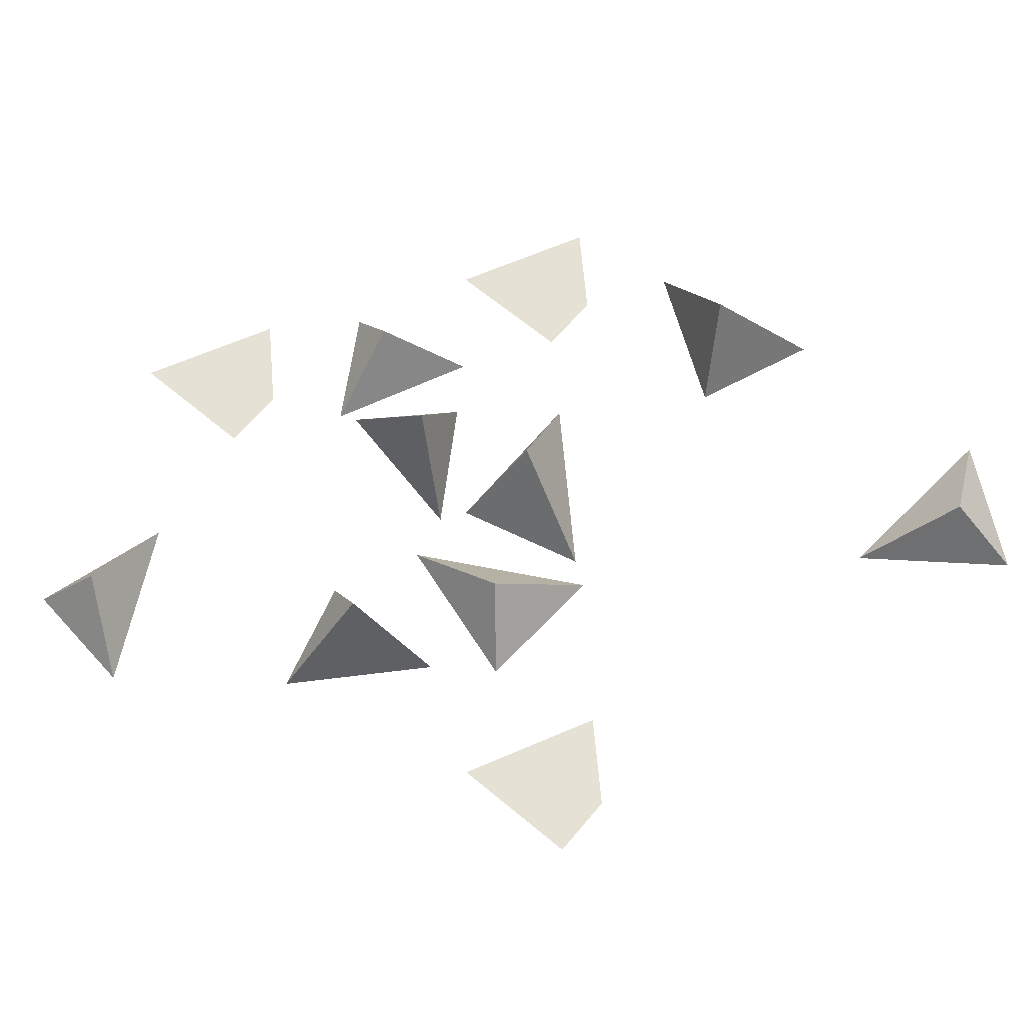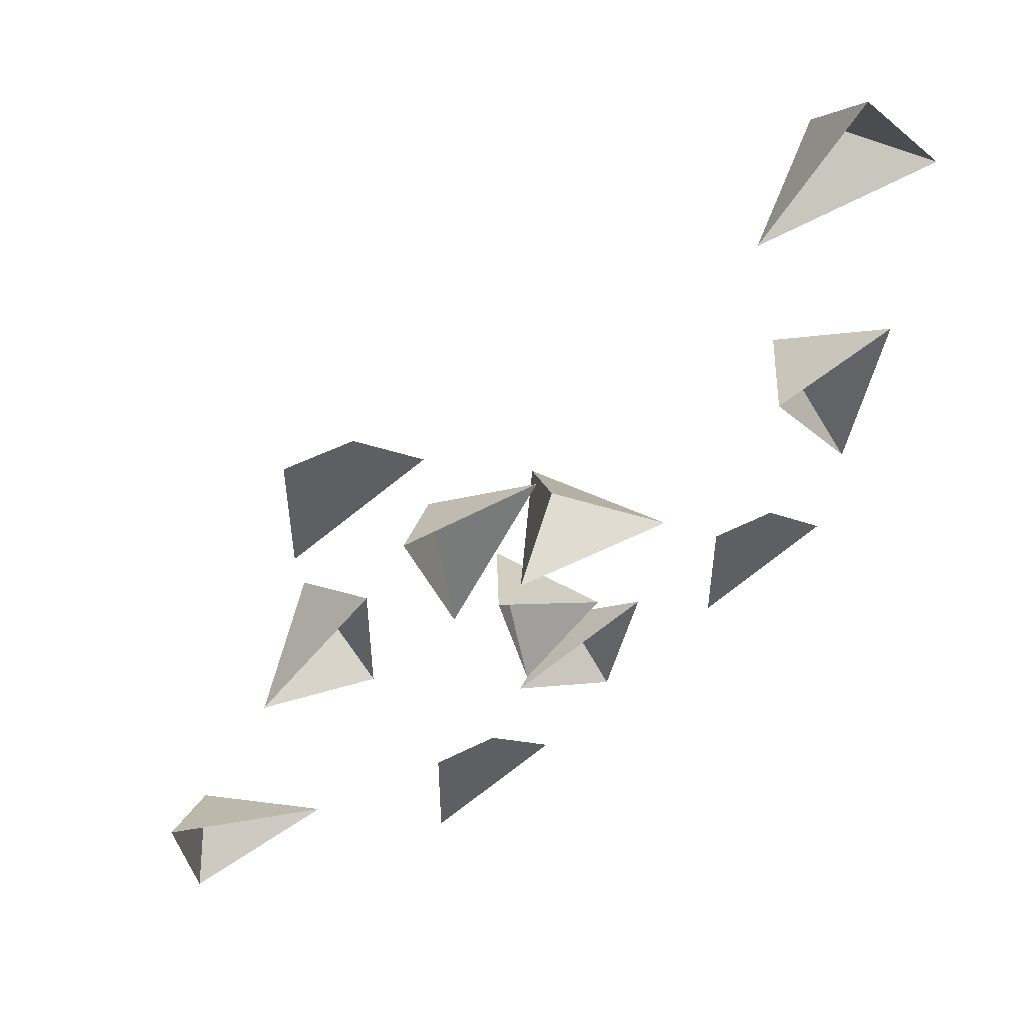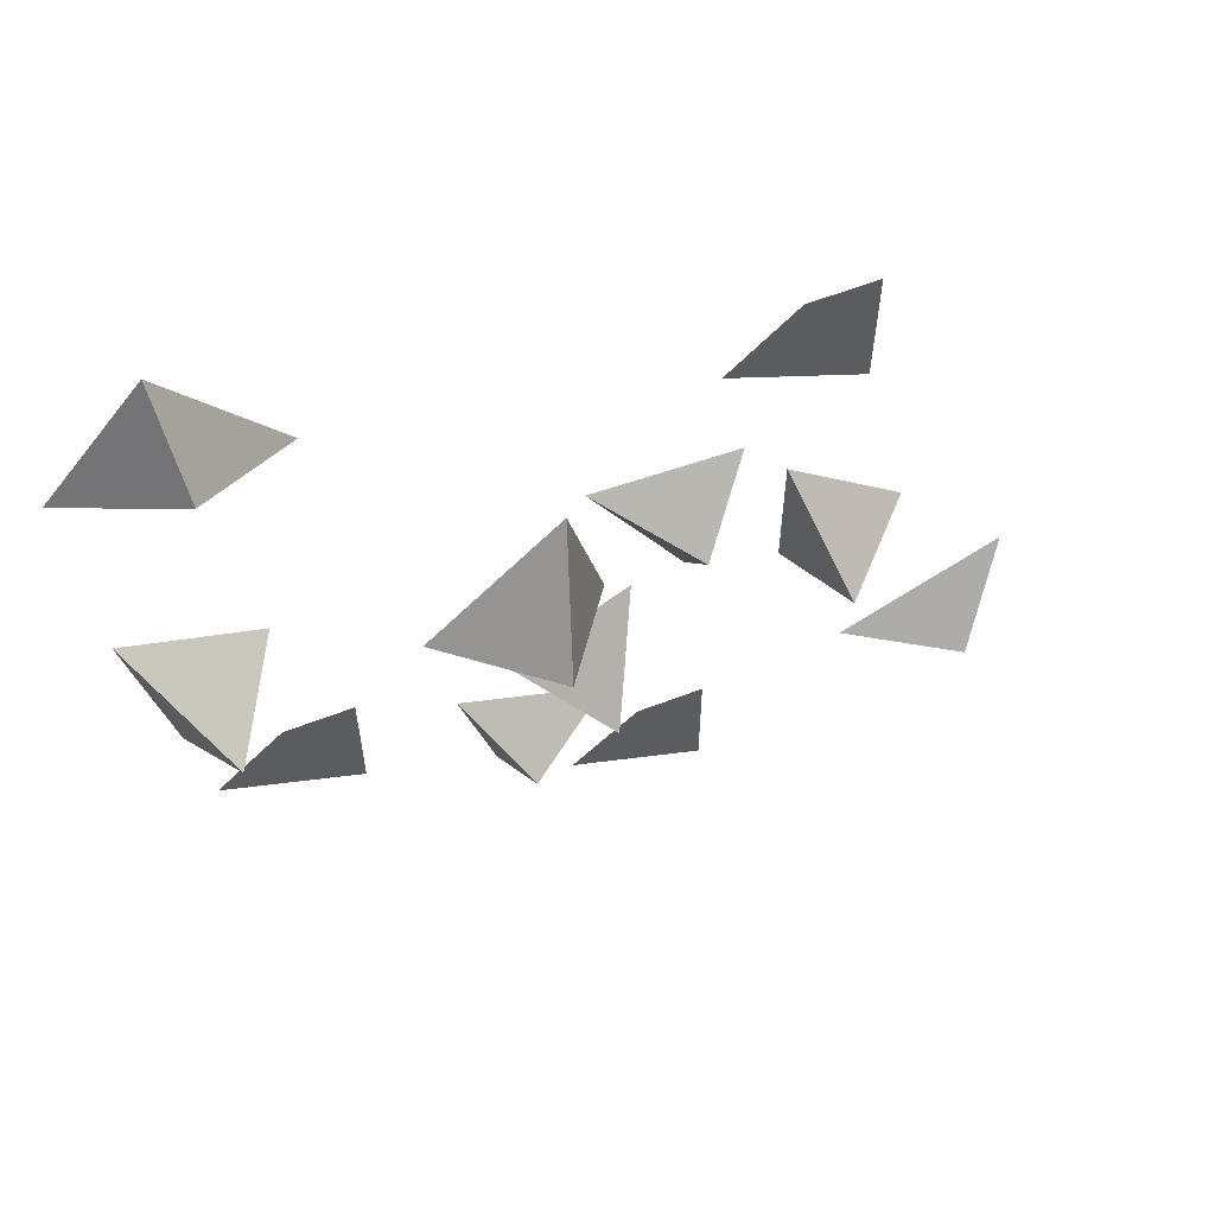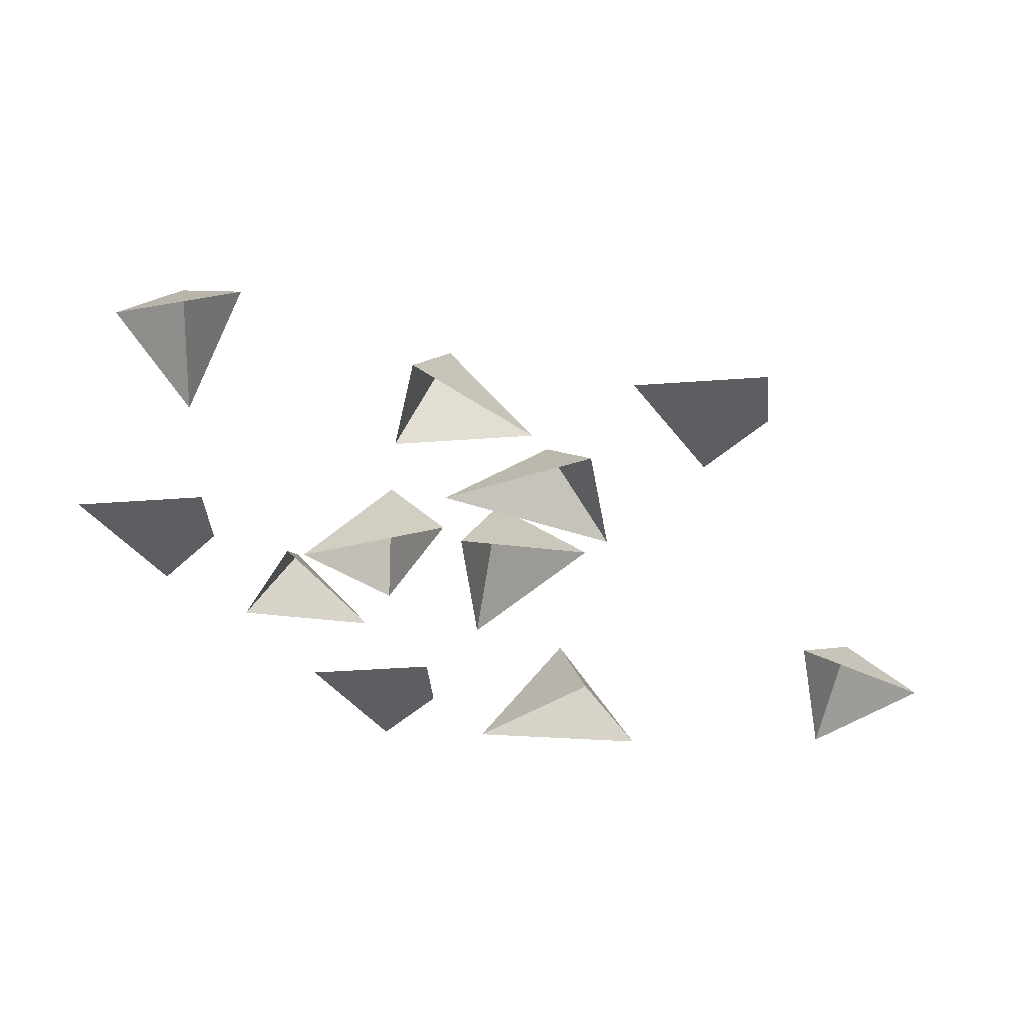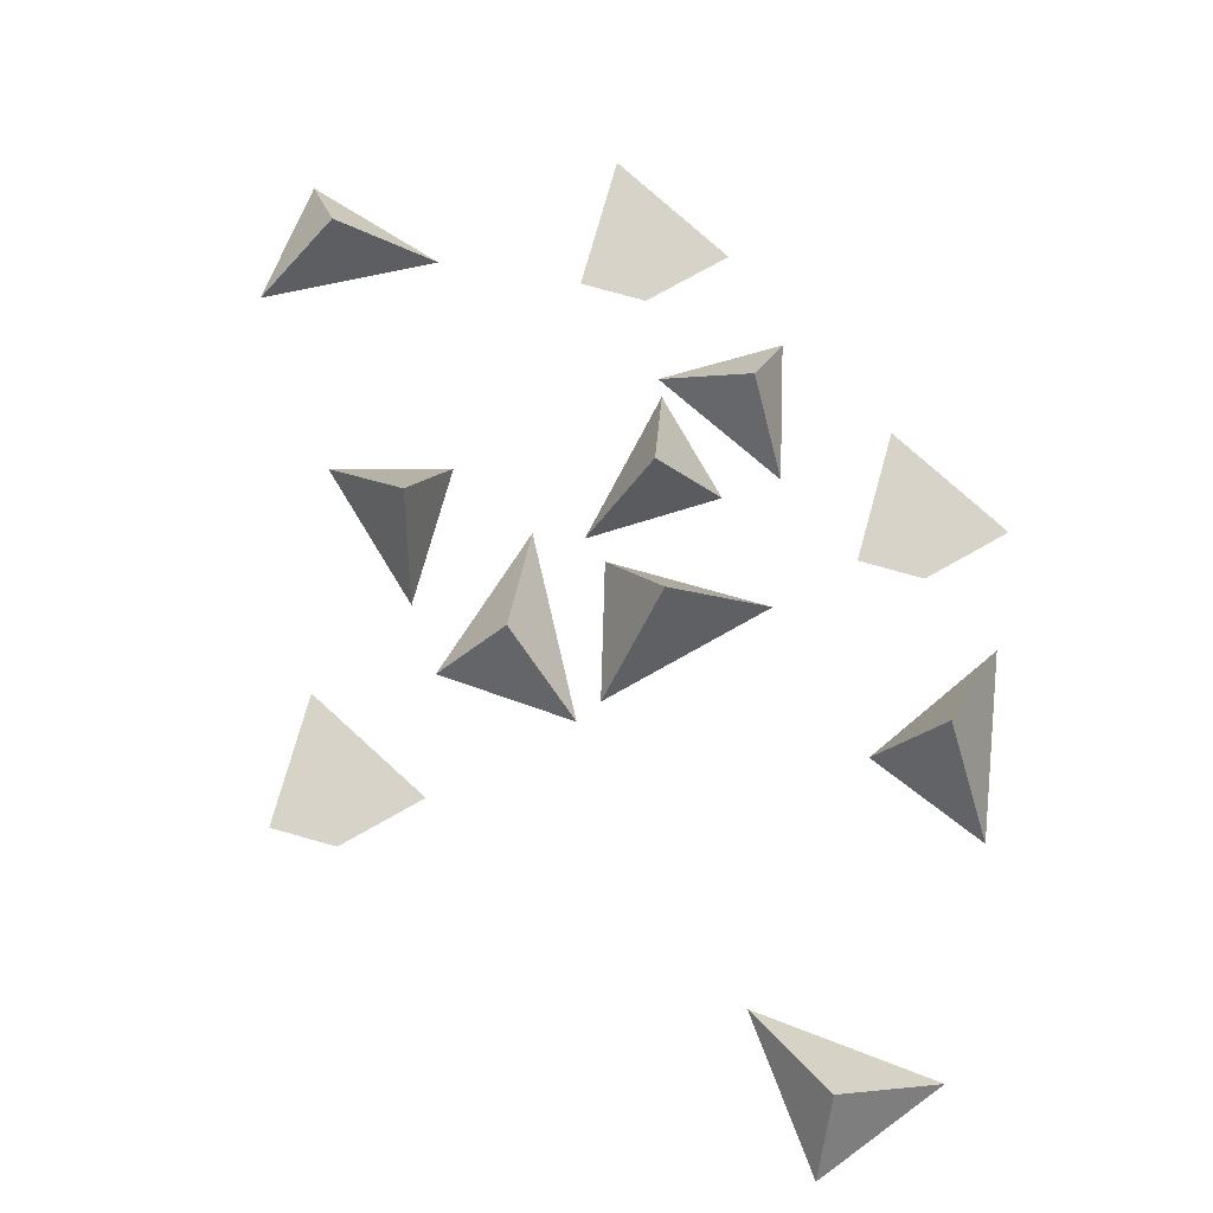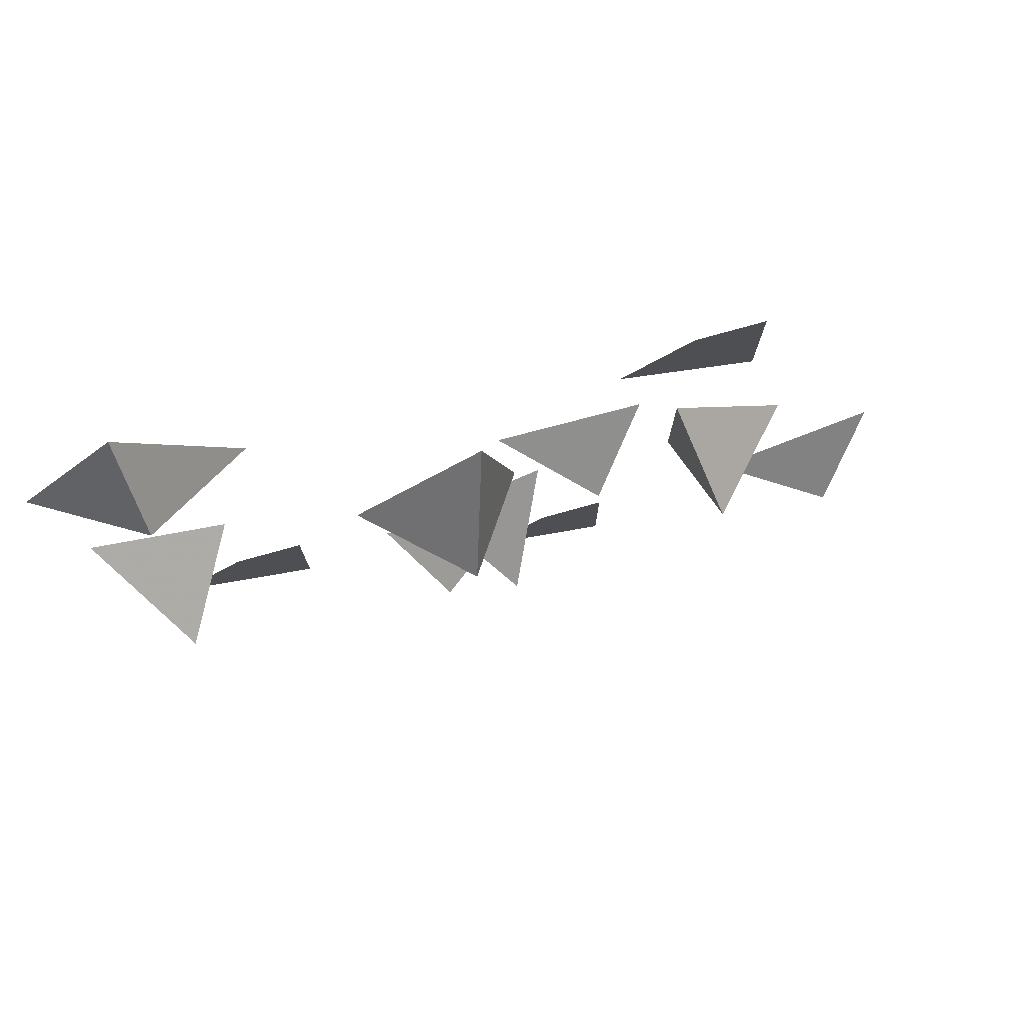
<metadata>
{"format":"obj","ext":"obj","renderer":"f3d","projection":"perspective","resolution":1024,"background":"white","views":[{"elev":65.1,"azim":-50.0,"up":"+Y"},{"elev":53.4,"azim":-28.0,"up":"+Z"},{"elev":61.0,"azim":158.6,"up":"+Z"},{"elev":-39.1,"azim":-84.7,"up":"+Y"},{"elev":76.3,"azim":15.7,"up":"+Y"},{"elev":78.0,"azim":164.5,"up":"+Z"}]}
</metadata>
<code>
v -0.0625 0 -0.3125
v -0.125 0 -0.3125
v -0.125 0 -0.4375
v 0 0 -0.375
v -0.1875 0 0.25
v -0.25 0 0.25
v -0.25 0 0.125
v -0.125 0 0.1875
v 0.25 0 -0.125
v 0.1875 0 -0.125
v 0.1875 0 -0.25
v 0.3125 0 -0.1875
v 0 0 0.0625
v -0.03125 0 -0.0625
v 0.03125 0.09375 -0.03125
v 0.125 0 -0.0625
v -0.01562 0 0.08594
v -0.1484 0 0.07812
v -0.09375 0.0625 0.03125
v -0.1016 0 -0.07031
v 0.3594 0 0.09375
v 0.2422 0 0.04688
v 0.2969 0.09375 0.01562
v 0.3281 0 -0.07812
v 0.375 0 0.3047
v 0.2891 0 0.4141
v 0.2812 0.0625 0.3438
v 0.1953 0 0.2891
v -0.02344 0 -0.2266
v 0.05469 0 -0.1484
v -0.007812 0.09375 -0.1406
v -0.05469 0 -0.07812
v -0.03125 0 -0.2422
v 0.07031 0 -0.3047
v 0.05469 0.0625 -0.25
v 0.1016 0 -0.1797
v -0.2969 0 -0.07812
v -0.1875 0 -0.1094
v -0.2109 0.09375 -0.05469
v -0.1875 0 0.02344
v -0.4062 0 -0.2188
v -0.3906 0 -0.3359
v -0.3516 0.0625 -0.2891
v -0.2578 0 -0.2969
f 1 2 3
f 1 3 4
f 5 6 7
f 5 7 8
f 9 10 11
f 9 11 12
f 13 14 15
f 13 15 16
f 16 15 14
f 17 18 19
f 17 19 20
f 20 19 18
f 21 22 23
f 21 23 24
f 24 23 22
f 25 26 27
f 25 27 28
f 28 27 26
f 29 30 31
f 29 31 32
f 32 31 30
f 33 34 35
f 33 35 36
f 36 35 34
f 37 38 39
f 37 39 40
f 40 39 38
f 41 42 43
f 41 43 44
f 44 43 42

</code>
